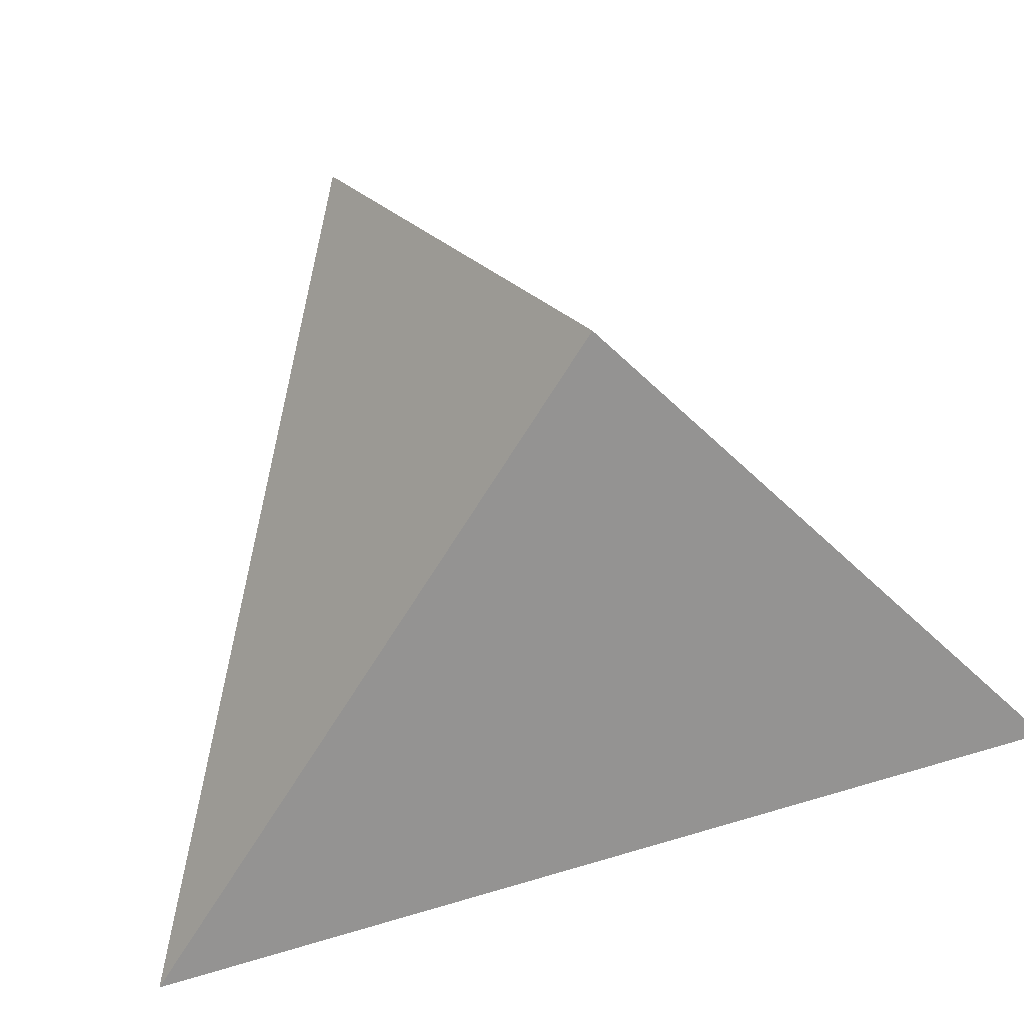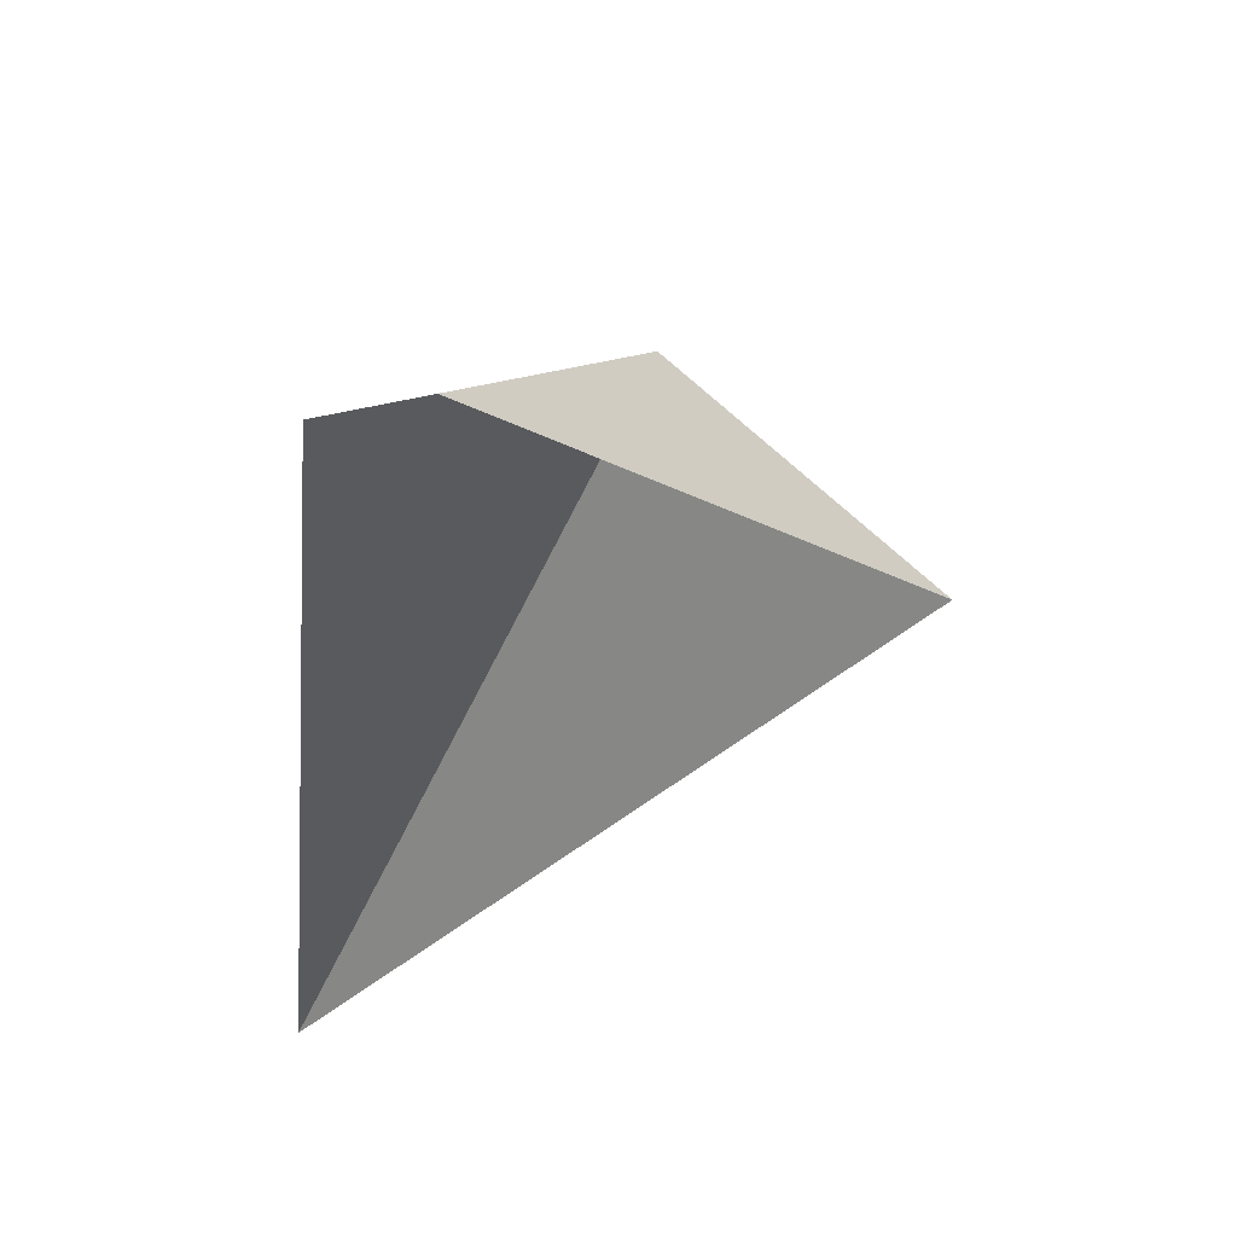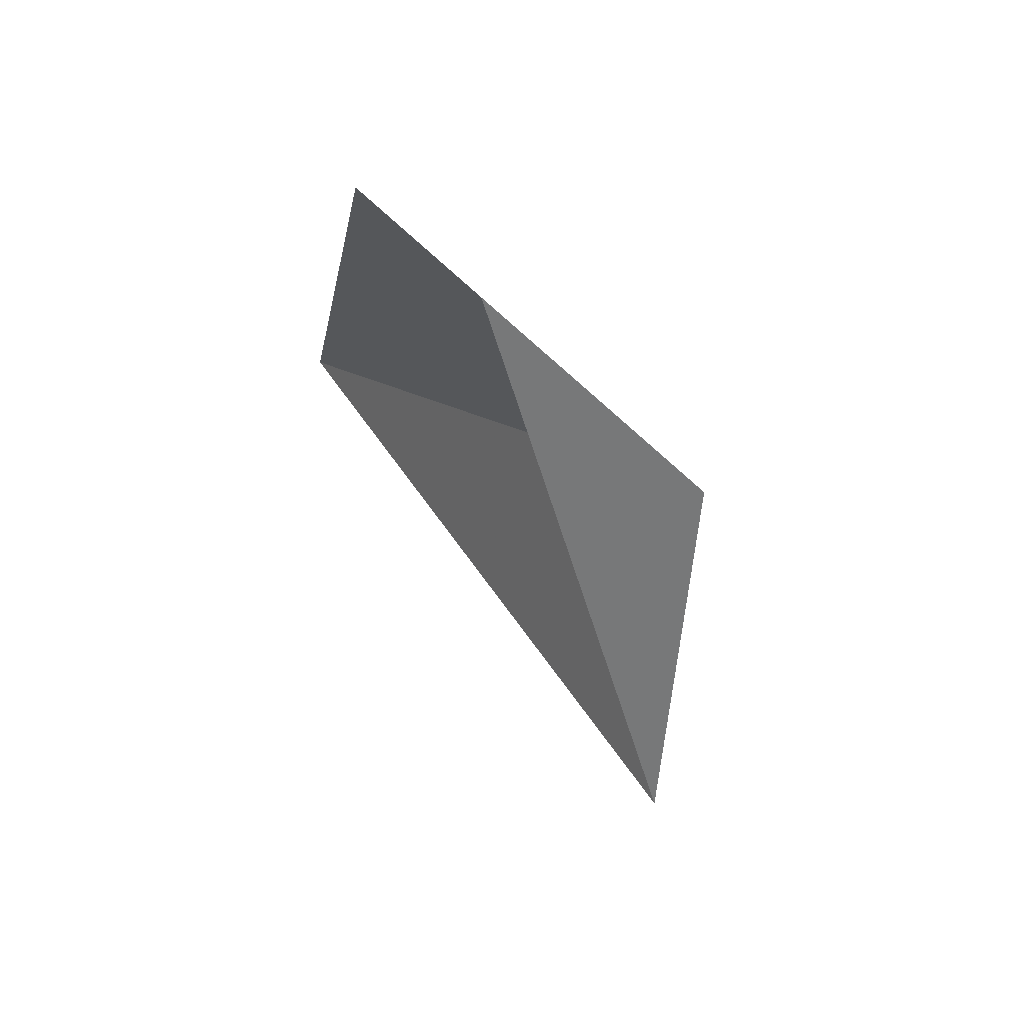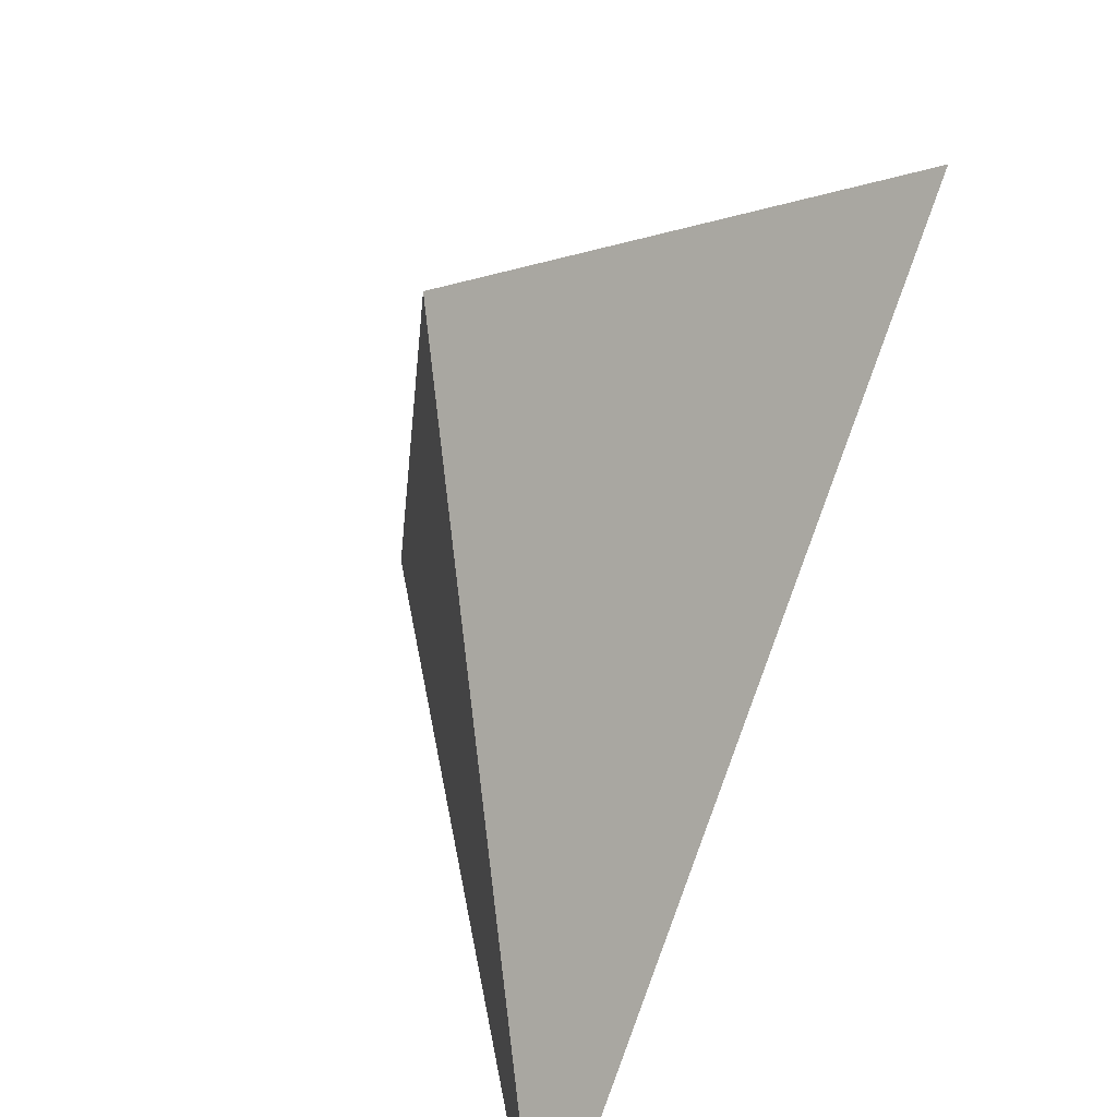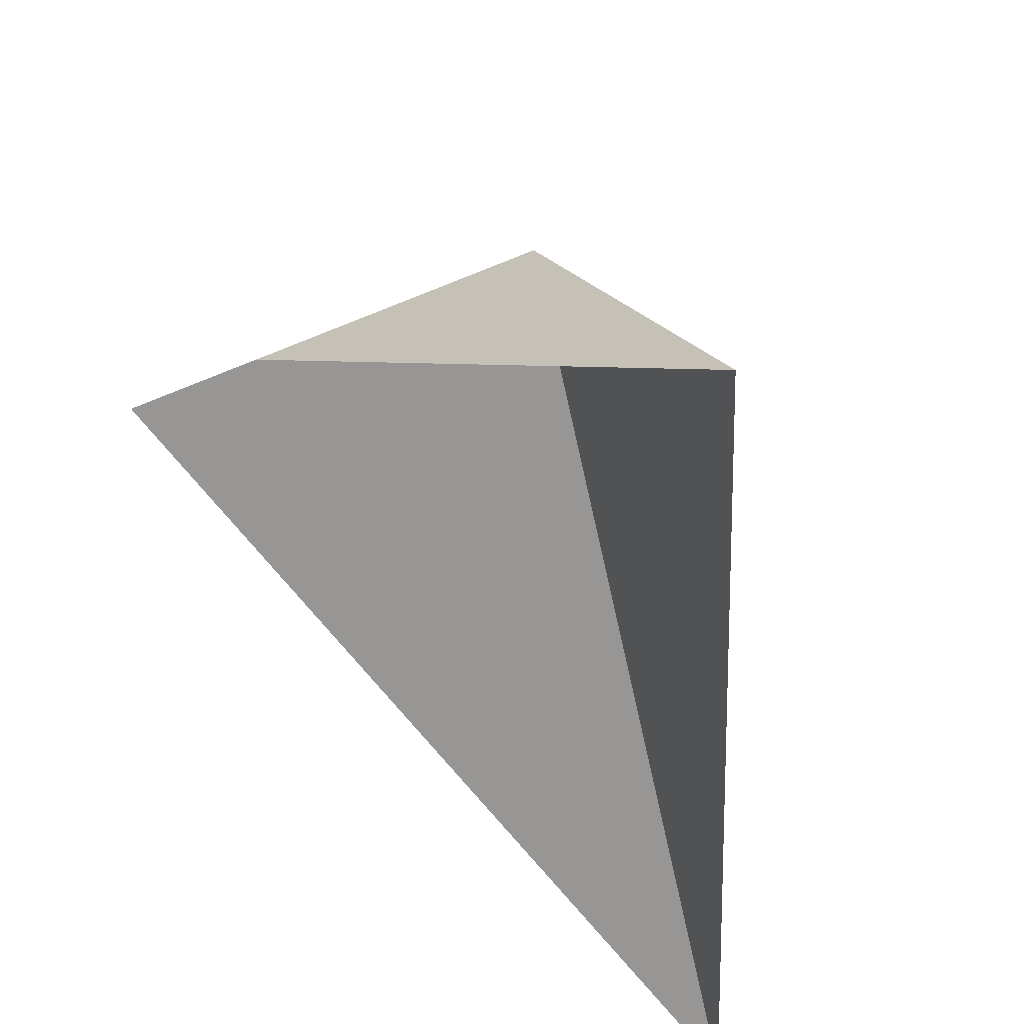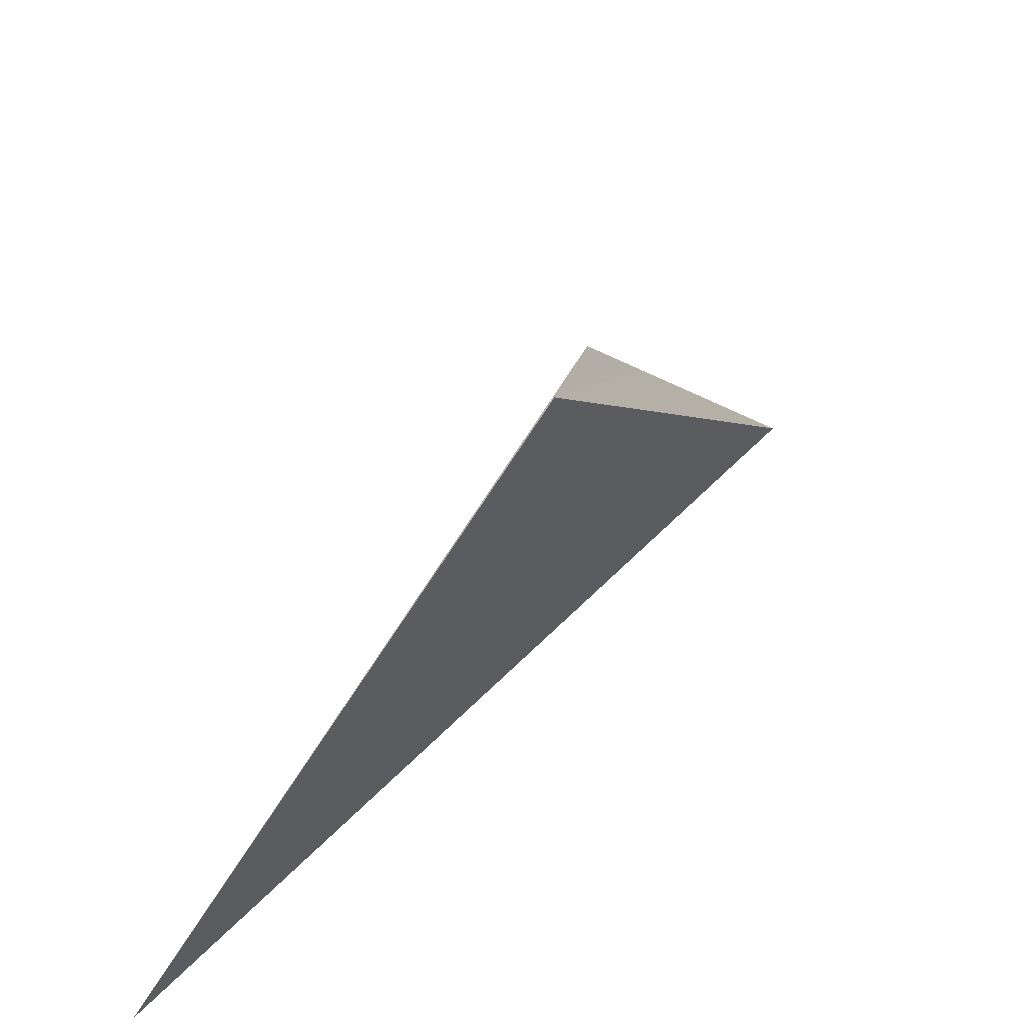
<metadata>
{"format":"obj","ext":"obj","renderer":"f3d","projection":"perspective","resolution":1024,"background":"white","views":[{"elev":-27.4,"azim":-69.1,"up":"+Y"},{"elev":56.3,"azim":86.2,"up":"+Z"},{"elev":78.7,"azim":168.3,"up":"+Z"},{"elev":-75.6,"azim":-25.7,"up":"+Y"},{"elev":67.1,"azim":131.6,"up":"+Y"},{"elev":50.0,"azim":-156.9,"up":"+Y"}]}
</metadata>
<code>
o Simple
v 0.1 -0.1 0.1
v 0.2 0.2 -0.2
v 0.3 -0.3 0.3
v 0.4 -0.4 0.4
v 0.5 -0.5 -0.5
f 1 3 2 5
f 3 2 1
f 5 1 2
f 5 3 1 4

</code>
